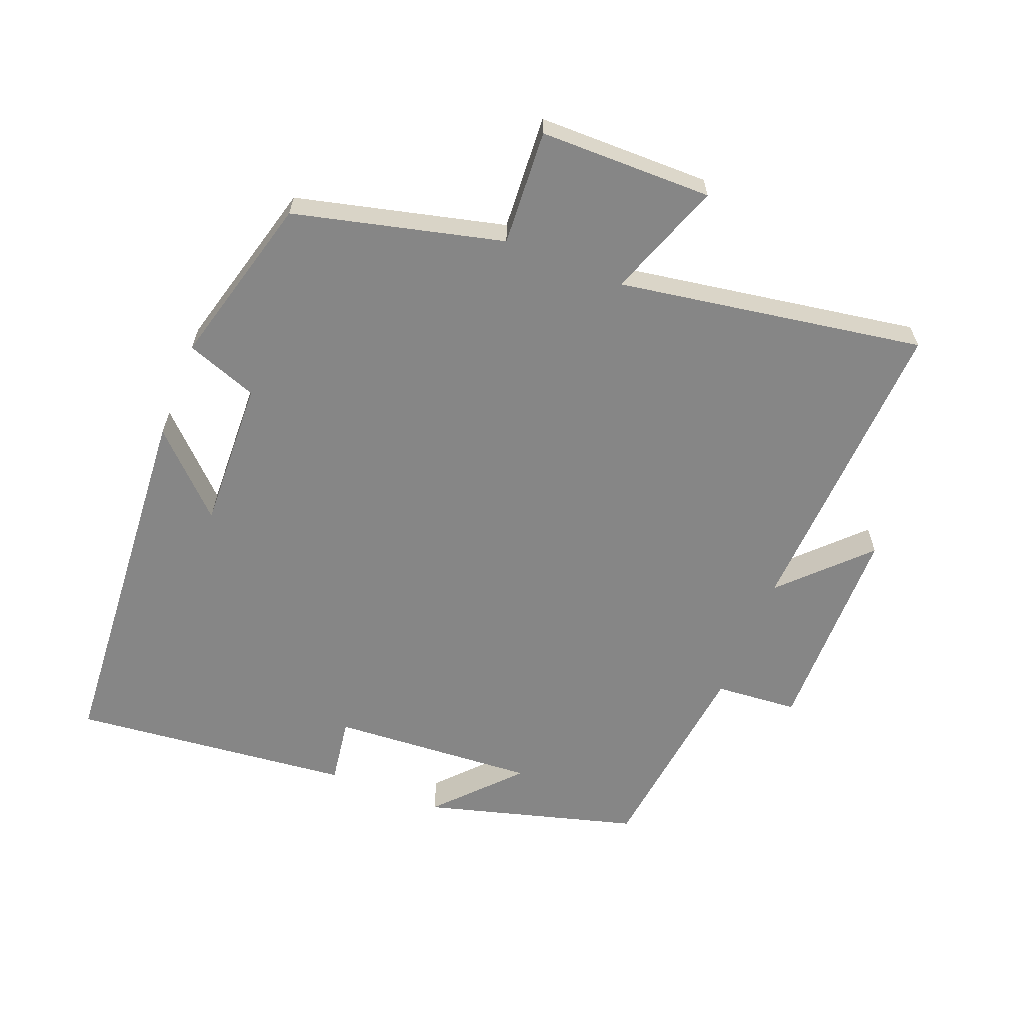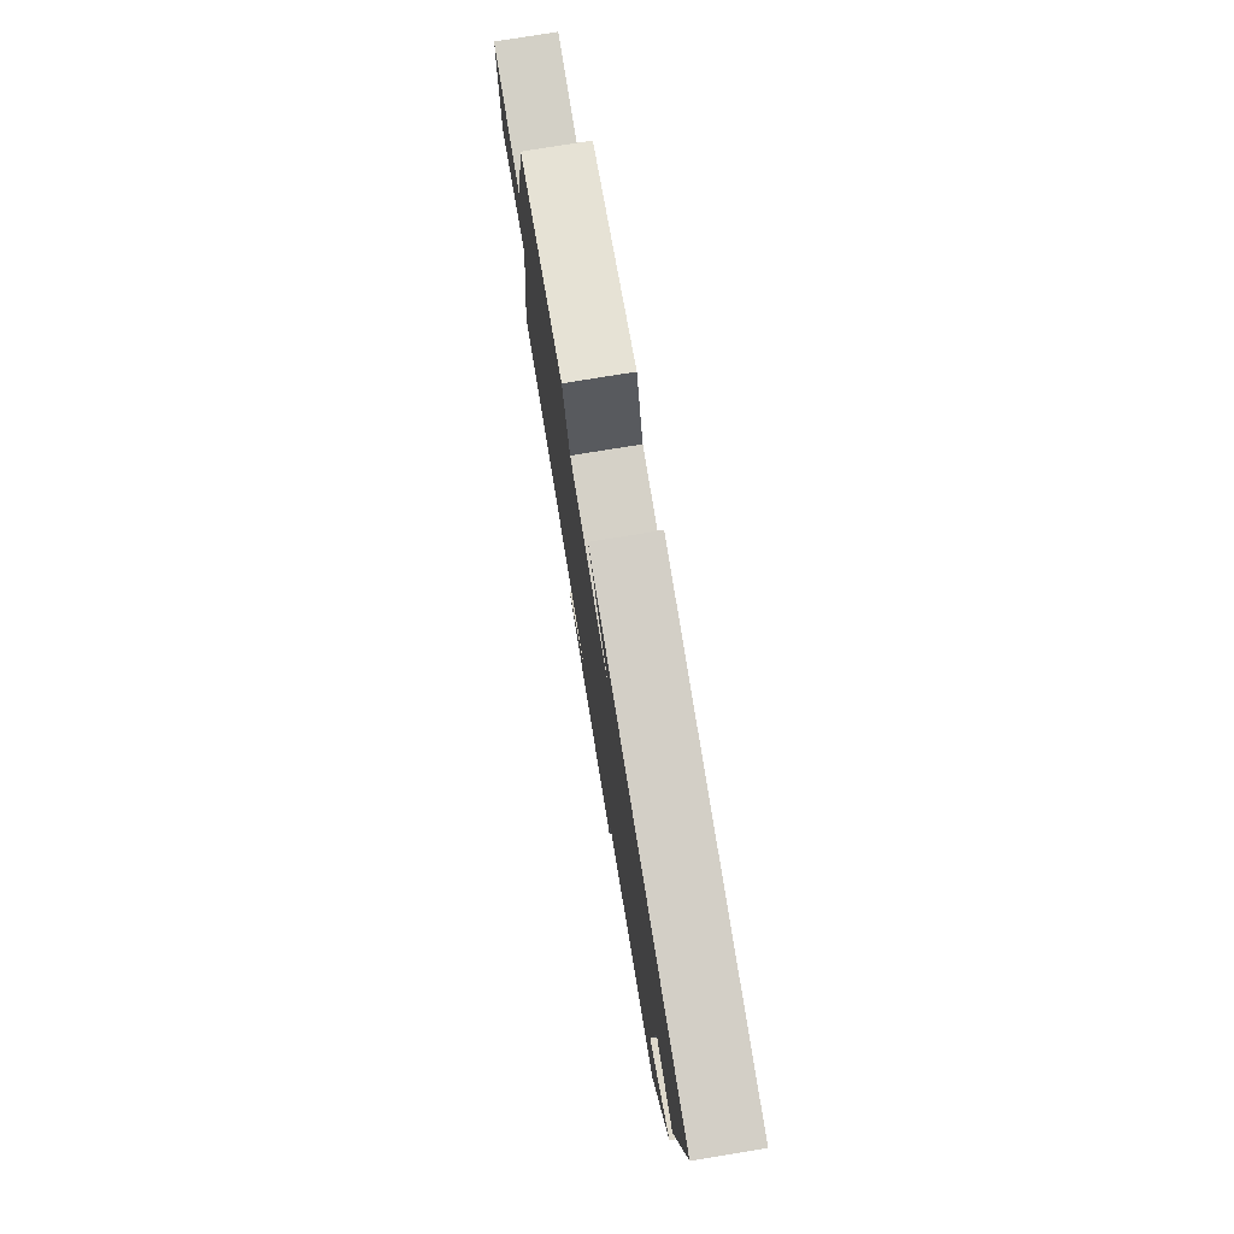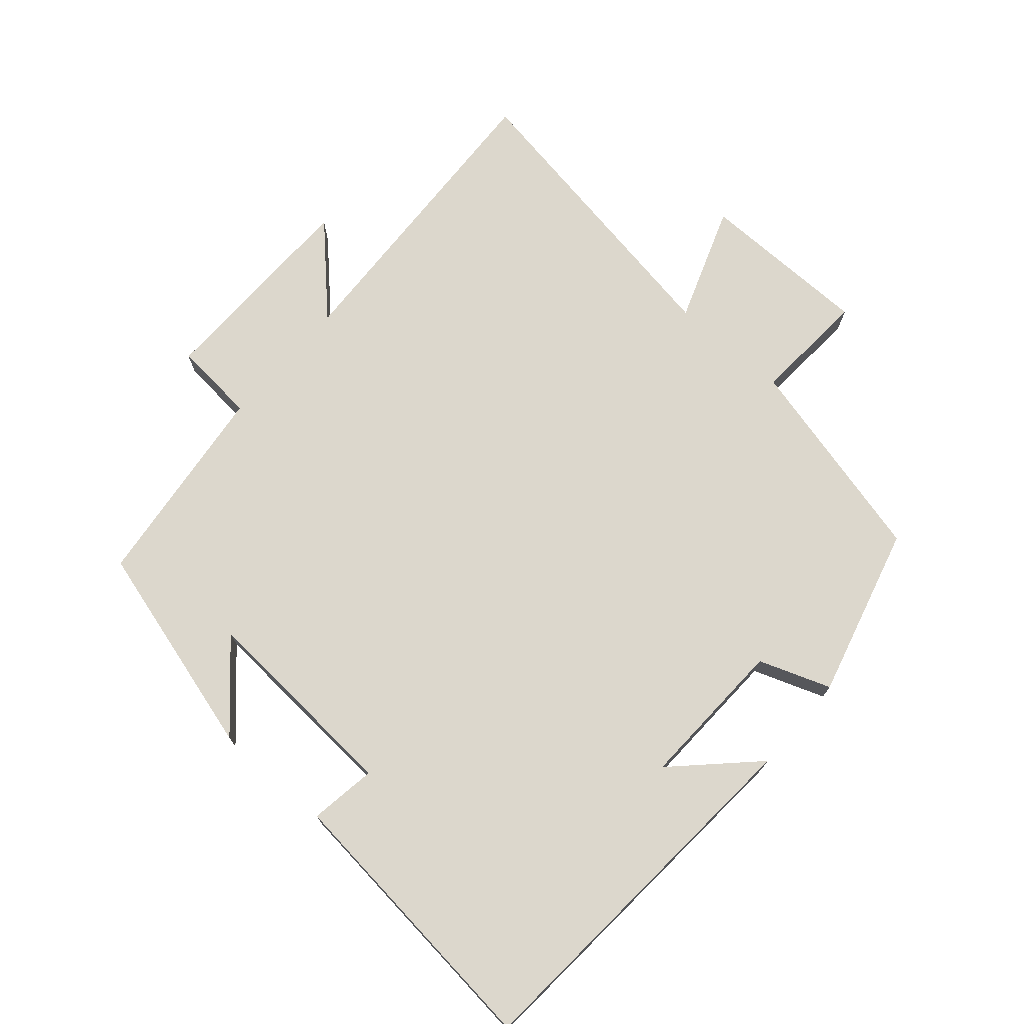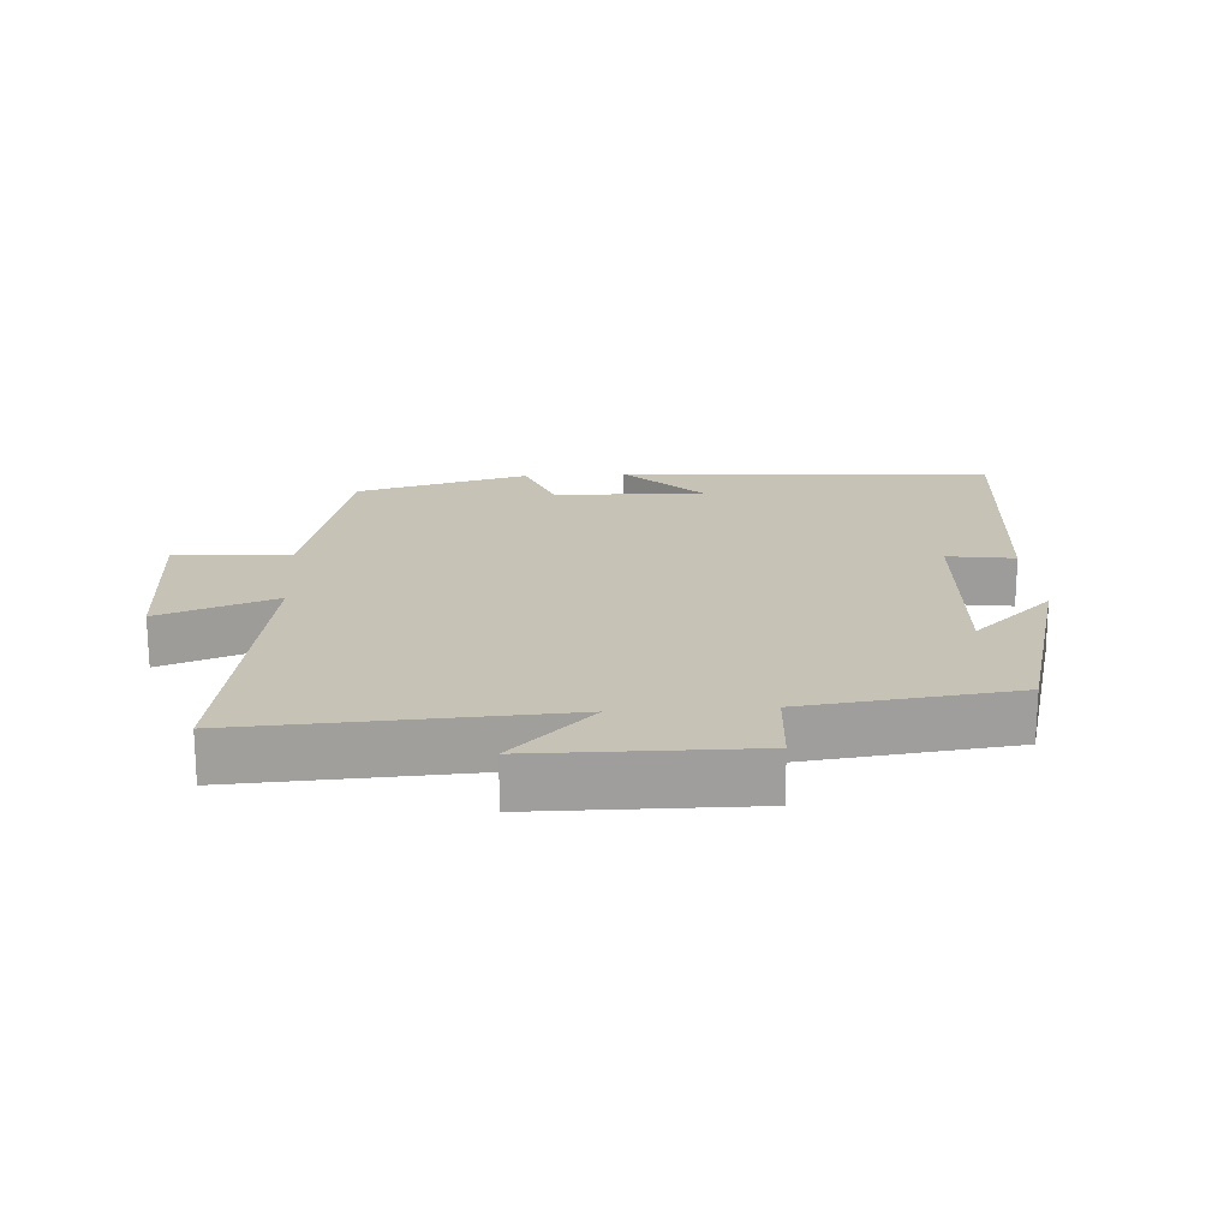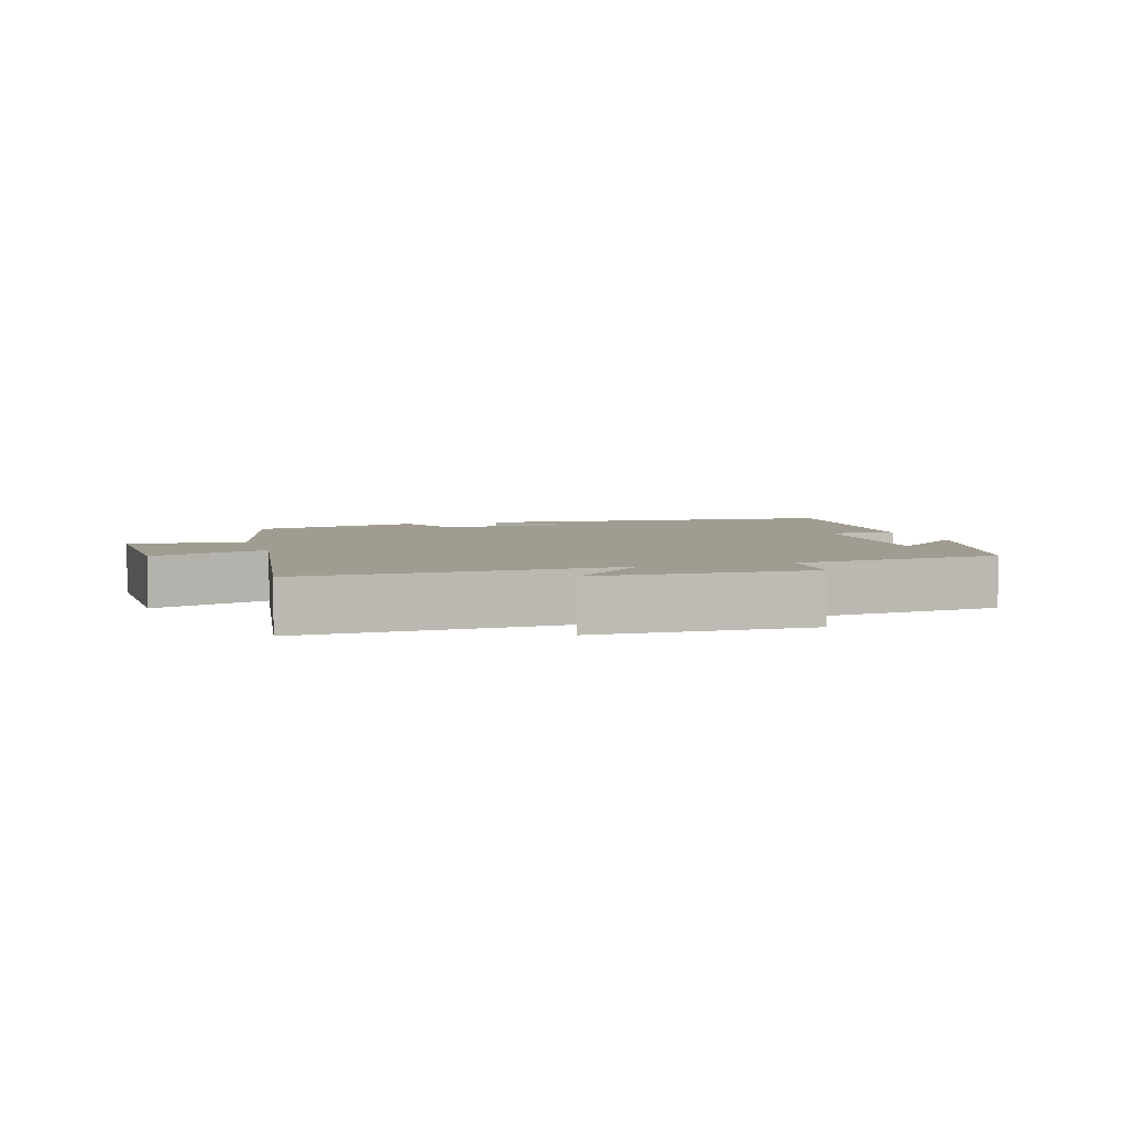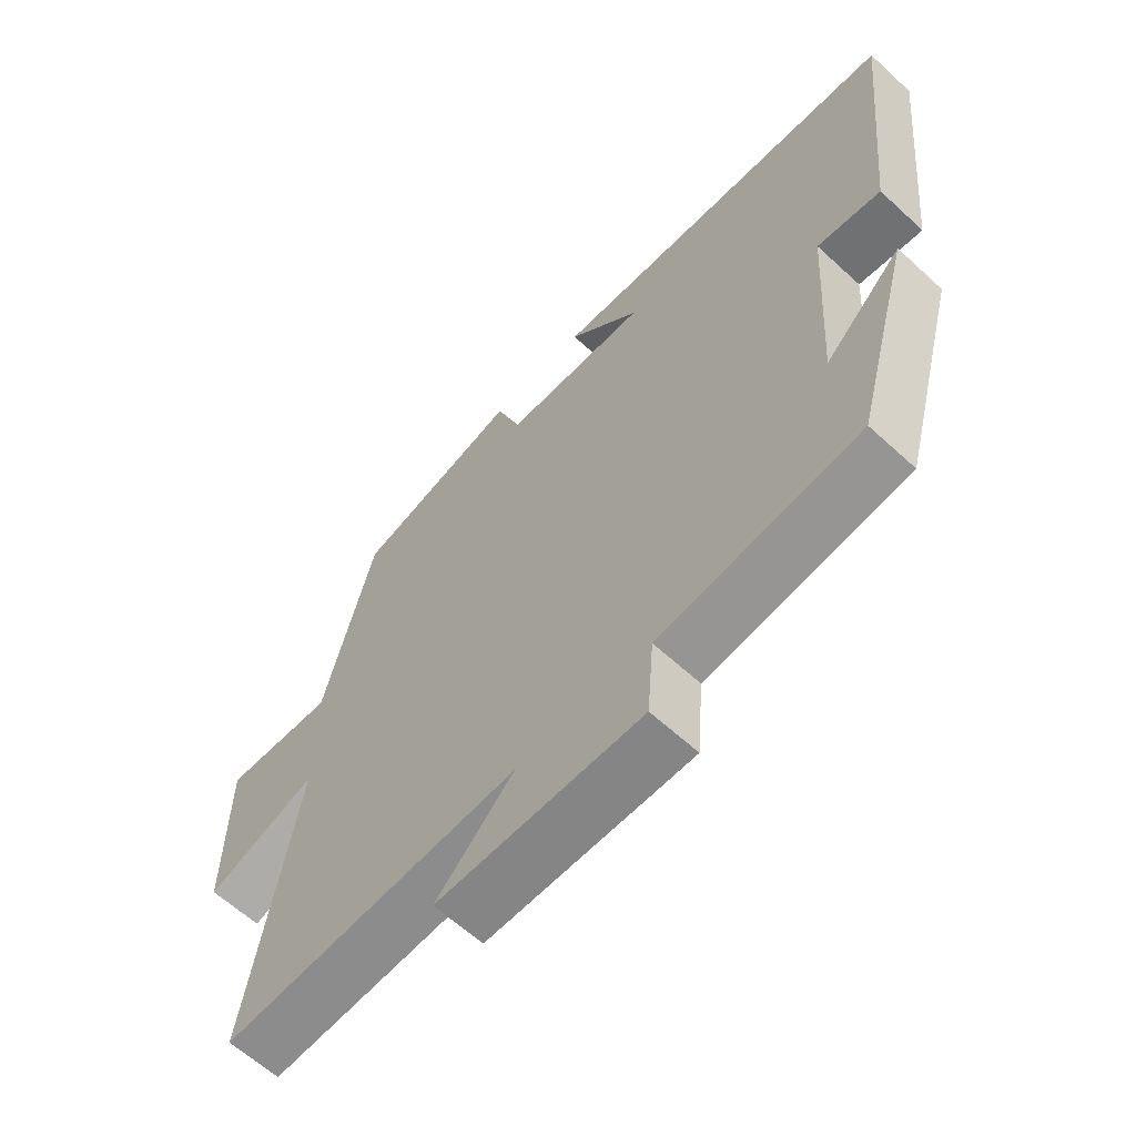
<metadata>
{"format":"obj","ext":"obj","renderer":"f3d","projection":"perspective","resolution":1024,"background":"white","views":[{"elev":-62.0,"azim":68.4,"up":"+Y"},{"elev":77.4,"azim":-99.3,"up":"+Z"},{"elev":72.9,"azim":-48.9,"up":"+Y"},{"elev":19.2,"azim":176.2,"up":"+Y"},{"elev":4.4,"azim":162.4,"up":"+Y"},{"elev":-62.2,"azim":-133.0,"up":"+Z"}]}
</metadata>
<code>
v -0.544 0.07 0.46
v 0.014 0.07 0.5
v -0.099 0.07 0.385
v 0.127 0.07 0.393
v 0.166 0.07 0.5
v 0.423 0.07 0.431
v 0.5 0.07 0.119
v 0.672 0.07 0.13
v 0.674 0.07 -0.128
v 0.5 0.07 -0.065
v 0.575 0.07 -0.522
v 0.109 0.07 -0.5
v 0.231 0.07 -0.62
v -0.089 0.07 -0.624
v -0.099 0.07 -0.5
v -0.411 0.07 -0.463
v -0.5 0.07 -0.143
v -0.38 0.07 -0.254
v -0.4 0.07 0.054
v -0.5 0.07 0.039
v -0.544 0 0.46
v 0.014 0 0.5
v -0.099 0 0.385
v 0.127 0 0.393
v 0.166 0 0.5
v 0.423 0 0.431
v 0.5 0 0.119
v 0.672 0 0.13
v 0.674 0 -0.128
v 0.5 0 -0.065
v 0.575 0 -0.522
v 0.109 0 -0.5
v 0.231 0 -0.62
v -0.089 0 -0.624
v -0.099 0 -0.5
v -0.411 0 -0.463
v -0.5 0 -0.143
v -0.38 0 -0.254
v -0.4 0 0.054
v -0.5 0 0.039
f 19 20 1
f 16 17 18
f 15 16 18
f 15 18 19
f 12 13 14 15
f 12 15 19 1
f 10 11 12 1
f 7 8 9 10
f 4 5 6 7
f 3 4 7 10
f 1 2 3
f 1 3 10
f 21 40 39
f 38 37 36
f 38 36 35
f 39 38 35
f 35 34 33 32
f 21 39 35 32
f 21 32 31 30
f 30 29 28 27
f 27 26 25 24
f 30 27 24 23
f 23 22 21
f 30 23 21
f 1 21 22 2
f 2 22 23 3
f 3 23 24 4
f 4 24 25 5
f 5 25 26 6
f 6 26 27 7
f 7 27 28 8
f 8 28 29 9
f 9 29 30 10
f 10 30 31 11
f 11 31 32 12
f 12 32 33 13
f 13 33 34 14
f 14 34 35 15
f 15 35 36 16
f 16 36 37 17
f 17 37 38 18
f 18 38 39 19
f 19 39 40 20
f 20 40 21 1

</code>
